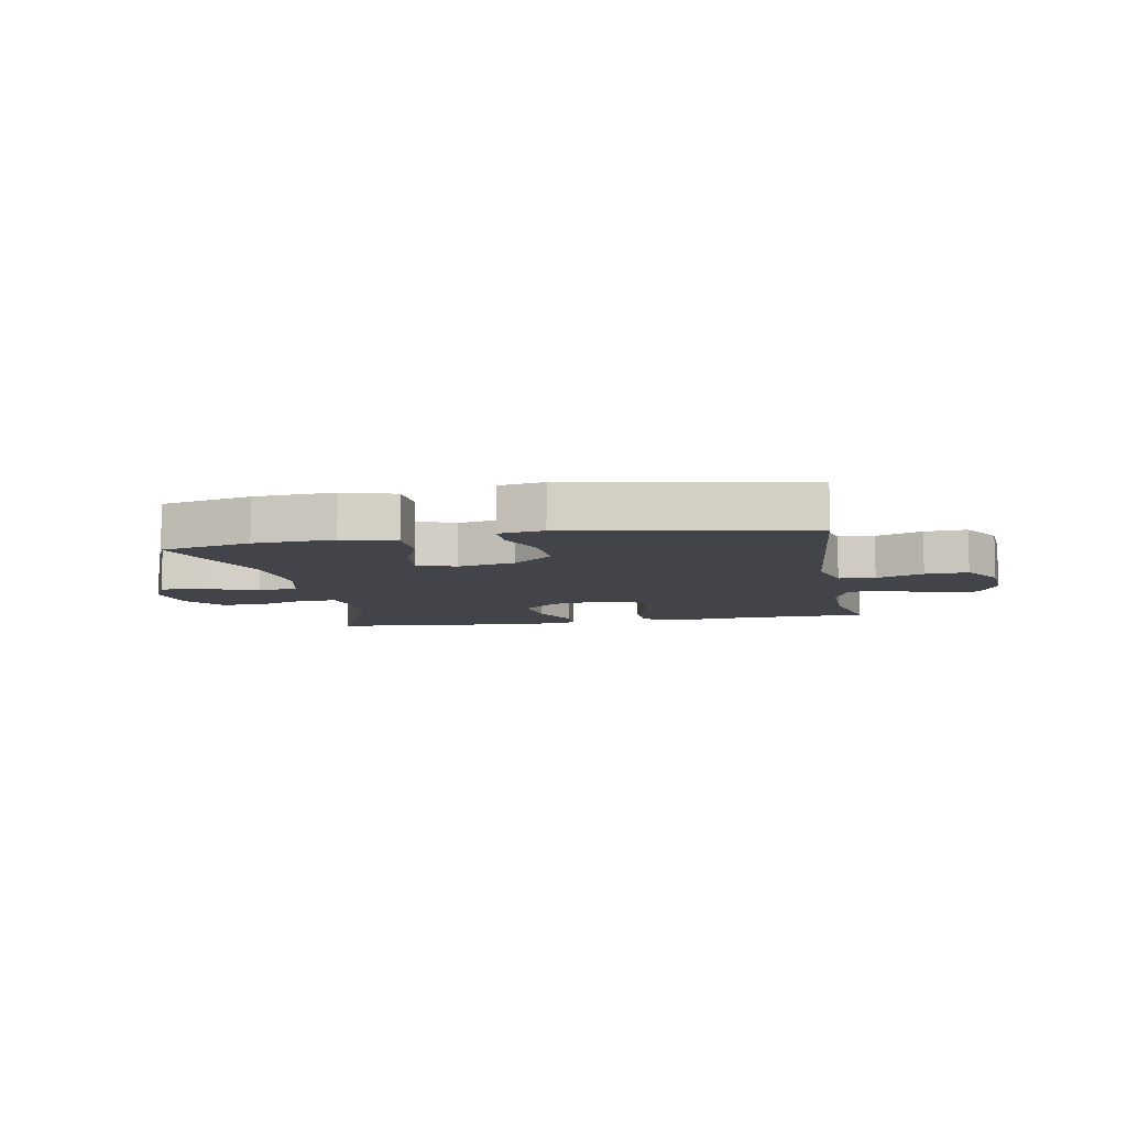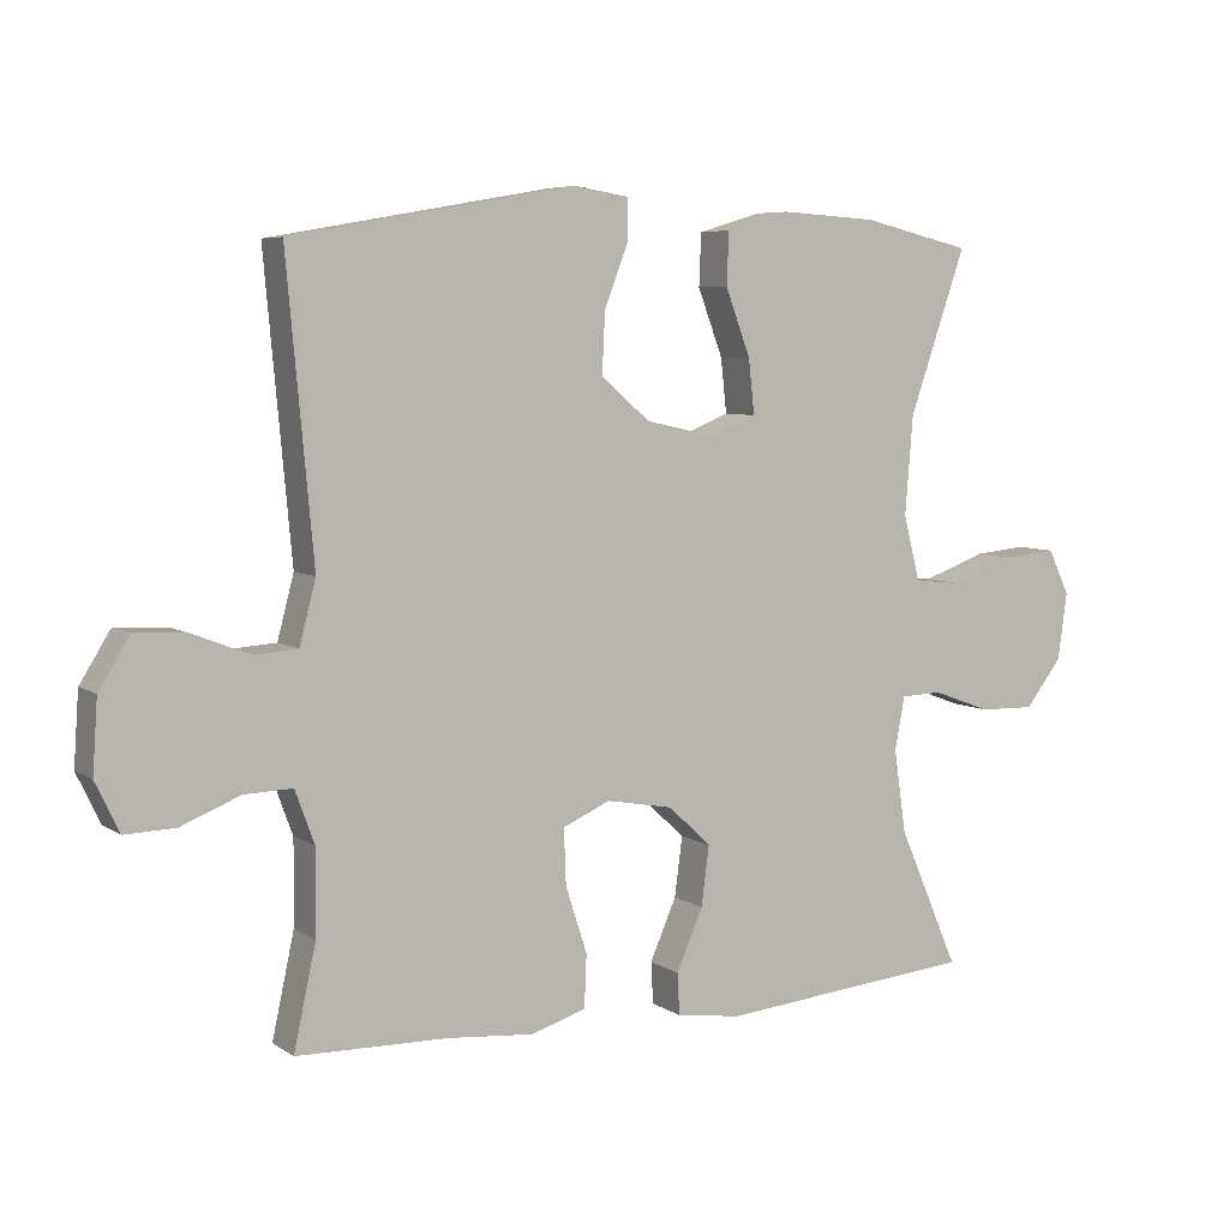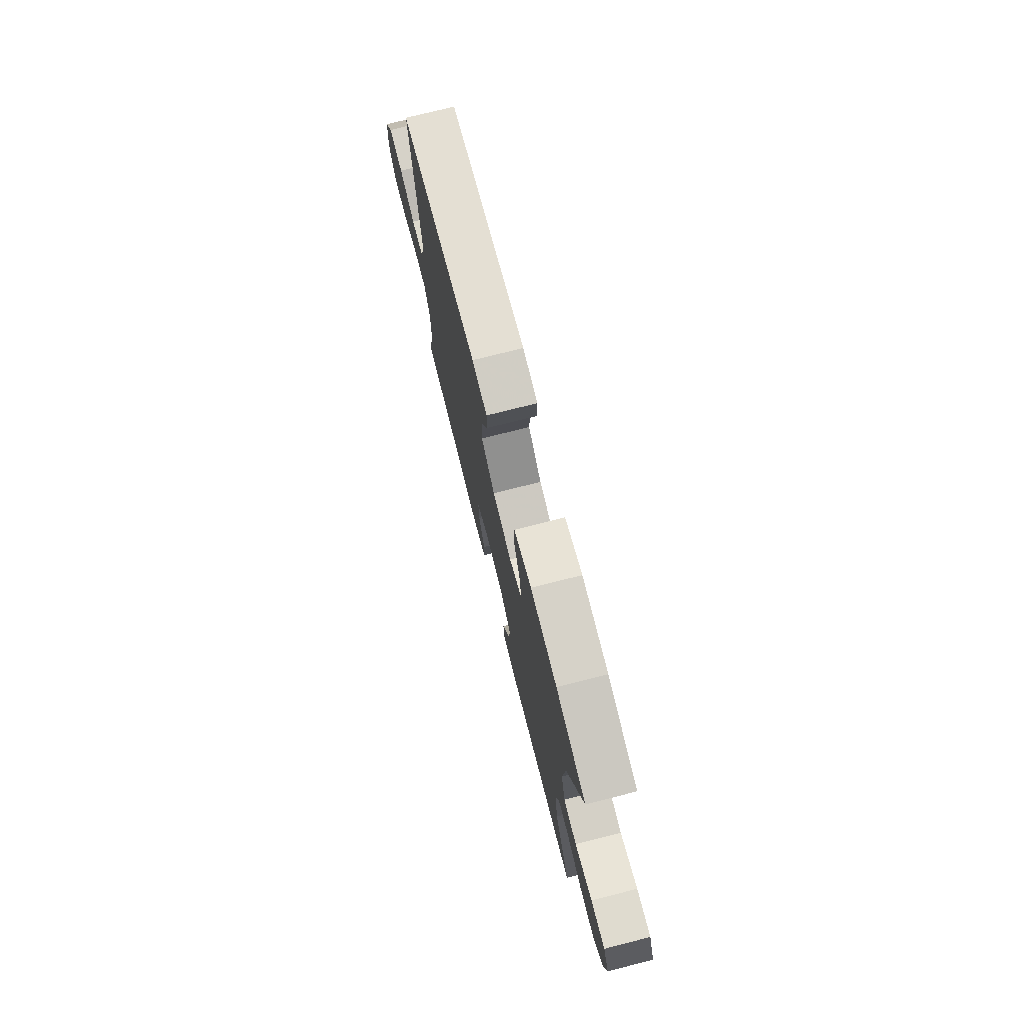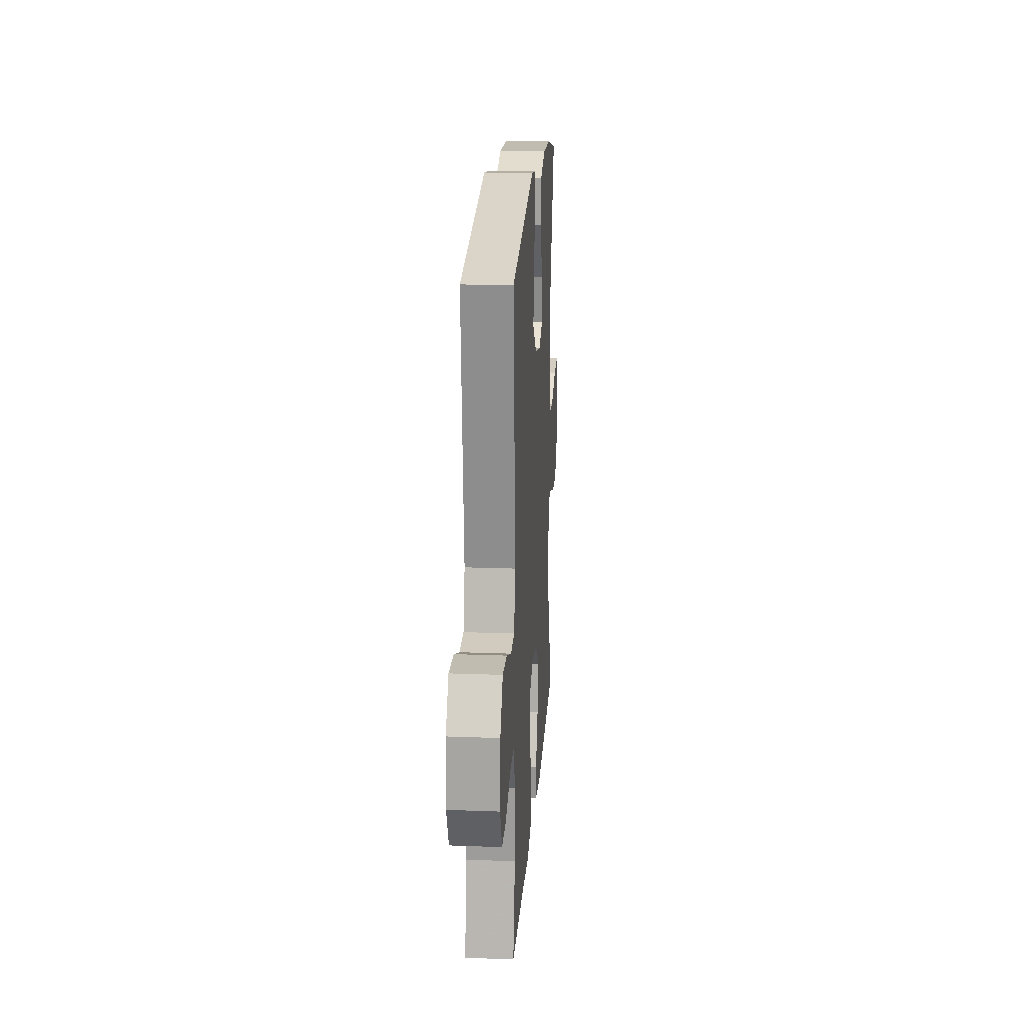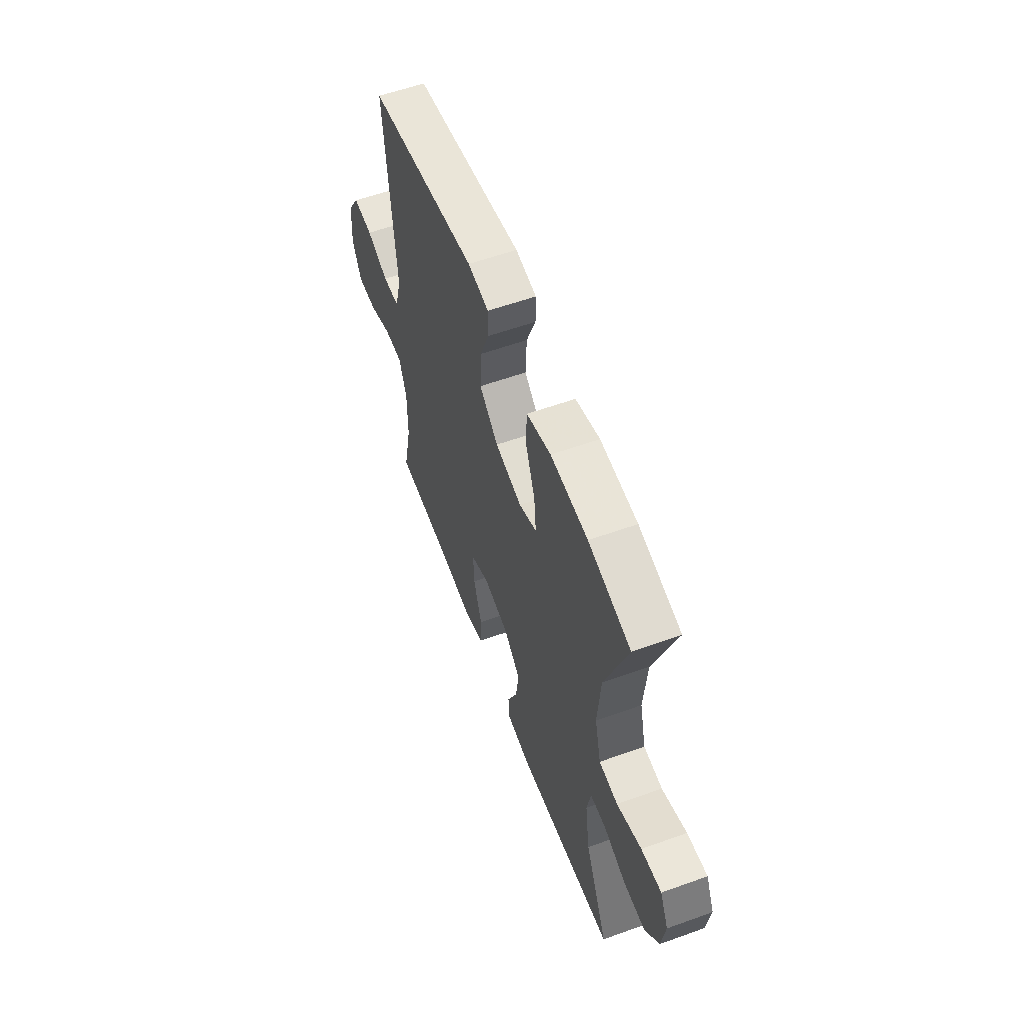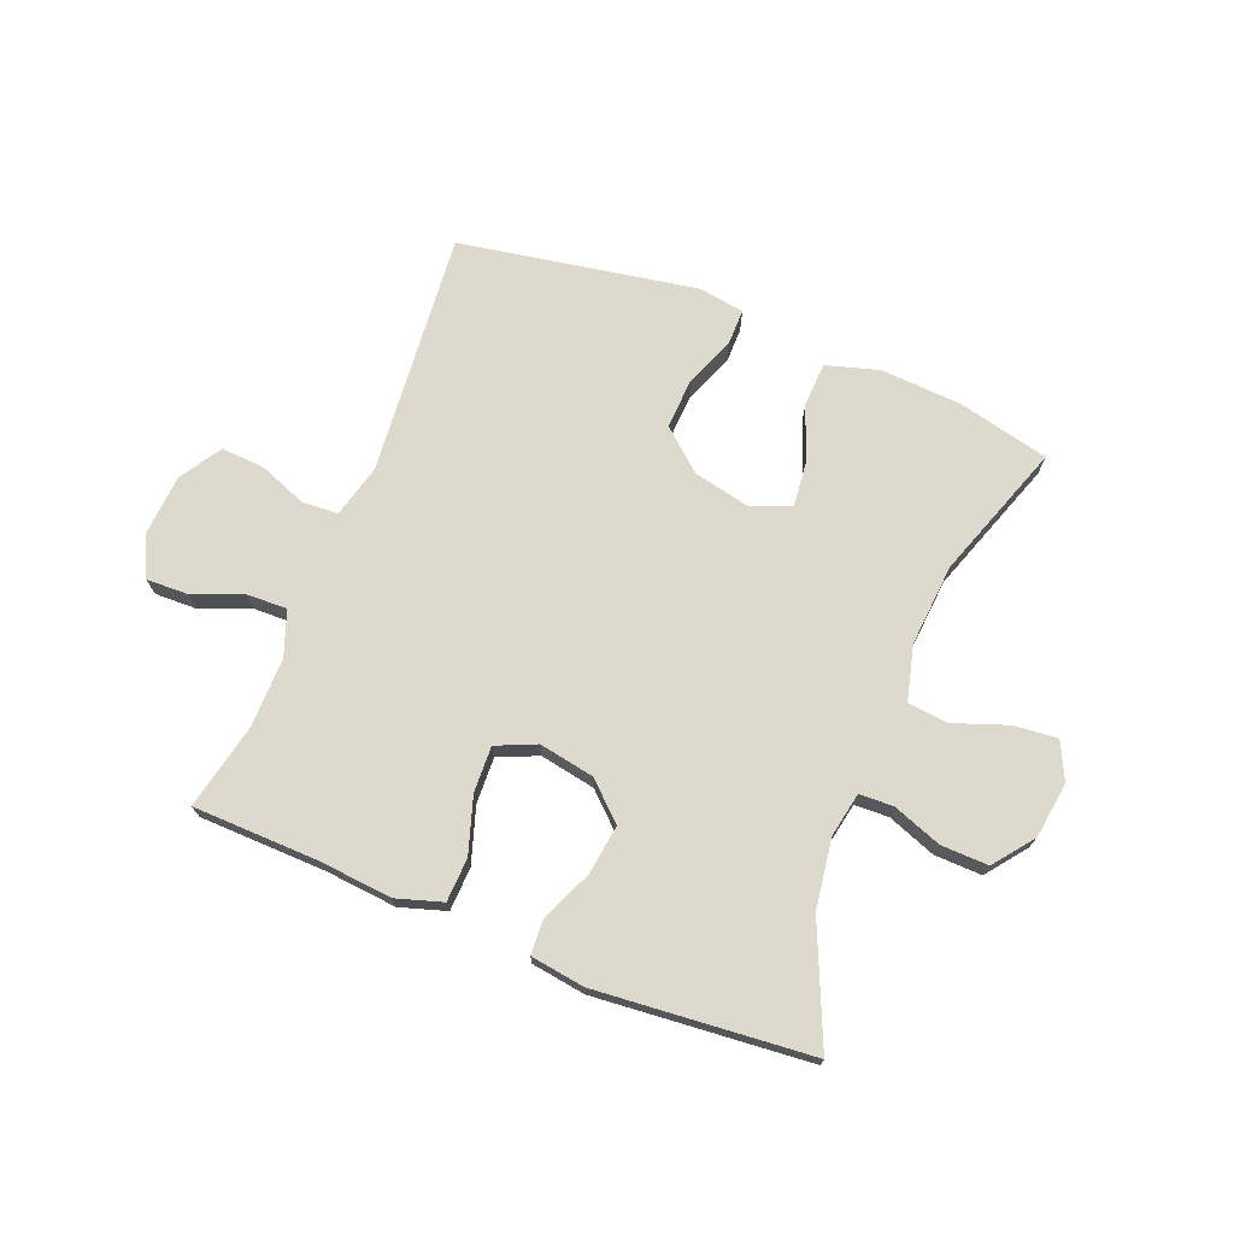
<metadata>
{"format":"obj","ext":"obj","renderer":"f3d","projection":"perspective","resolution":1024,"background":"white","views":[{"elev":-8.4,"azim":10.4,"up":"+Y"},{"elev":6.2,"azim":150.7,"up":"+Z"},{"elev":75.3,"azim":-104.2,"up":"+Z"},{"elev":19.6,"azim":94.0,"up":"+Z"},{"elev":58.2,"azim":-110.4,"up":"+Z"},{"elev":72.0,"azim":-158.2,"up":"+Y"}]}
</metadata>
<code>
v 0.5 0.07 0.5
v 0.463 0.07 0.092
v 0.486 0.07 0.005
v 0.547 0.07 0.001
v 0.626 0.07 0.032
v 0.698 0.07 0.036
v 0.741 0.07 -0.033
v 0.748 0.07 -0.134
v 0.715 0.07 -0.203
v 0.645 0.07 -0.201
v 0.562 0.07 -0.168
v 0.495 0.07 -0.166
v 0.468 0.07 -0.24
v 0.469 0.07 -0.357
v 0.5 0.07 -0.5
v 0.289 0.07 -0.505
v 0.169 0.07 -0.516
v 0.092 0.07 -0.492
v 0.089 0.07 -0.419
v 0.119 0.07 -0.326
v 0.122 0.07 -0.249
v 0.056 0.07 -0.22
v -0.037 0.07 -0.237
v -0.097 0.07 -0.293
v -0.086 0.07 -0.376
v -0.049 0.07 -0.461
v -0.052 0.07 -0.519
v -0.142 0.07 -0.532
v -0.5 0.07 -0.5
v -0.415 0.07 -0.305
v -0.398 0.07 -0.189
v -0.412 0.07 -0.115
v -0.469 0.07 -0.113
v -0.55 0.07 -0.143
v -0.629 0.07 -0.145
v -0.68 0.07 -0.079
v -0.693 0.07 0.014
v -0.663 0.07 0.077
v -0.59 0.07 0.07
v -0.501 0.07 0.038
v -0.433 0.07 0.045
v -0.41 0.07 0.136
v -0.421 0.07 0.273
v -0.5 0.07 0.5
v -0.347 0.07 0.536
v -0.212 0.07 0.544
v -0.124 0.07 0.518
v -0.121 0.07 0.445
v -0.156 0.07 0.352
v -0.164 0.07 0.277
v -0.1 0.07 0.251
v -0.003 0.07 0.272
v 0.065 0.07 0.33
v 0.061 0.07 0.415
v 0.028 0.07 0.5
v 0.028 0.07 0.558
v 0.104 0.07 0.57
v 0.5 0 0.5
v 0.463 0 0.092
v 0.486 0 0.005
v 0.547 0 0.001
v 0.626 0 0.032
v 0.698 0 0.036
v 0.741 0 -0.033
v 0.748 0 -0.134
v 0.715 0 -0.203
v 0.645 0 -0.201
v 0.562 0 -0.168
v 0.495 0 -0.166
v 0.468 0 -0.24
v 0.469 0 -0.357
v 0.5 0 -0.5
v 0.289 0 -0.505
v 0.169 0 -0.516
v 0.092 0 -0.492
v 0.089 0 -0.419
v 0.119 0 -0.326
v 0.122 0 -0.249
v 0.056 0 -0.22
v -0.037 0 -0.237
v -0.097 0 -0.293
v -0.086 0 -0.376
v -0.049 0 -0.461
v -0.052 0 -0.519
v -0.142 0 -0.532
v -0.5 0 -0.5
v -0.415 0 -0.305
v -0.398 0 -0.189
v -0.412 0 -0.115
v -0.469 0 -0.113
v -0.55 0 -0.143
v -0.629 0 -0.145
v -0.68 0 -0.079
v -0.693 0 0.014
v -0.663 0 0.077
v -0.59 0 0.07
v -0.501 0 0.038
v -0.433 0 0.045
v -0.41 0 0.136
v -0.421 0 0.273
v -0.5 0 0.5
v -0.347 0 0.536
v -0.212 0 0.544
v -0.124 0 0.518
v -0.121 0 0.445
v -0.156 0 0.352
v -0.164 0 0.277
v -0.1 0 0.251
v -0.003 0 0.272
v 0.065 0 0.33
v 0.061 0 0.415
v 0.028 0 0.5
v 0.028 0 0.558
v 0.104 0 0.57
f 57 1 2
f 56 57 2
f 55 56 2
f 54 55 2
f 53 54 2 3
f 52 53 3
f 51 52 3
f 50 51 3
f 47 48 49
f 46 47 49
f 45 46 49
f 44 45 49
f 43 44 49
f 42 43 49 50
f 41 42 50 3
f 38 39 40
f 37 38 40
f 36 37 40
f 35 36 40
f 34 35 40
f 33 34 40
f 41 3 4
f 40 41 4
f 33 40 4
f 32 33 4
f 28 29 30
f 27 28 30
f 26 27 30
f 25 26 30
f 24 25 30 31
f 23 24 31 32
f 18 19 20
f 17 18 20
f 16 17 20
f 16 20 21
f 15 16 21
f 14 15 21
f 13 14 21 22
f 9 10 11
f 8 9 11
f 7 8 11
f 6 7 11
f 5 6 11
f 4 5 11
f 4 11 12
f 22 23 32 4
f 4 12 13 22
f 59 58 114
f 59 114 113
f 59 113 112
f 59 112 111
f 60 59 111 110
f 60 110 109
f 60 109 108
f 60 108 107
f 106 105 104
f 106 104 103
f 106 103 102
f 106 102 101
f 106 101 100
f 107 106 100 99
f 60 107 99 98
f 97 96 95
f 97 95 94
f 97 94 93
f 97 93 92
f 97 92 91
f 97 91 90
f 61 60 98
f 61 98 97
f 61 97 90
f 61 90 89
f 87 86 85
f 87 85 84
f 87 84 83
f 87 83 82
f 88 87 82 81
f 89 88 81 80
f 77 76 75
f 77 75 74
f 77 74 73
f 78 77 73
f 78 73 72
f 78 72 71
f 79 78 71 70
f 68 67 66
f 68 66 65
f 68 65 64
f 68 64 63
f 68 63 62
f 68 62 61
f 69 68 61
f 61 89 80 79
f 79 70 69 61
f 1 58 59 2
f 2 59 60 3
f 3 60 61 4
f 4 61 62 5
f 5 62 63 6
f 6 63 64 7
f 7 64 65 8
f 8 65 66 9
f 9 66 67 10
f 10 67 68 11
f 11 68 69 12
f 12 69 70 13
f 13 70 71 14
f 14 71 72 15
f 15 72 73 16
f 16 73 74 17
f 17 74 75 18
f 18 75 76 19
f 19 76 77 20
f 20 77 78 21
f 21 78 79 22
f 22 79 80 23
f 23 80 81 24
f 24 81 82 25
f 25 82 83 26
f 26 83 84 27
f 27 84 85 28
f 28 85 86 29
f 29 86 87 30
f 30 87 88 31
f 31 88 89 32
f 32 89 90 33
f 33 90 91 34
f 34 91 92 35
f 35 92 93 36
f 36 93 94 37
f 37 94 95 38
f 38 95 96 39
f 39 96 97 40
f 40 97 98 41
f 41 98 99 42
f 42 99 100 43
f 43 100 101 44
f 44 101 102 45
f 45 102 103 46
f 46 103 104 47
f 47 104 105 48
f 48 105 106 49
f 49 106 107 50
f 50 107 108 51
f 51 108 109 52
f 52 109 110 53
f 53 110 111 54
f 54 111 112 55
f 55 112 113 56
f 56 113 114 57
f 57 114 58 1

</code>
